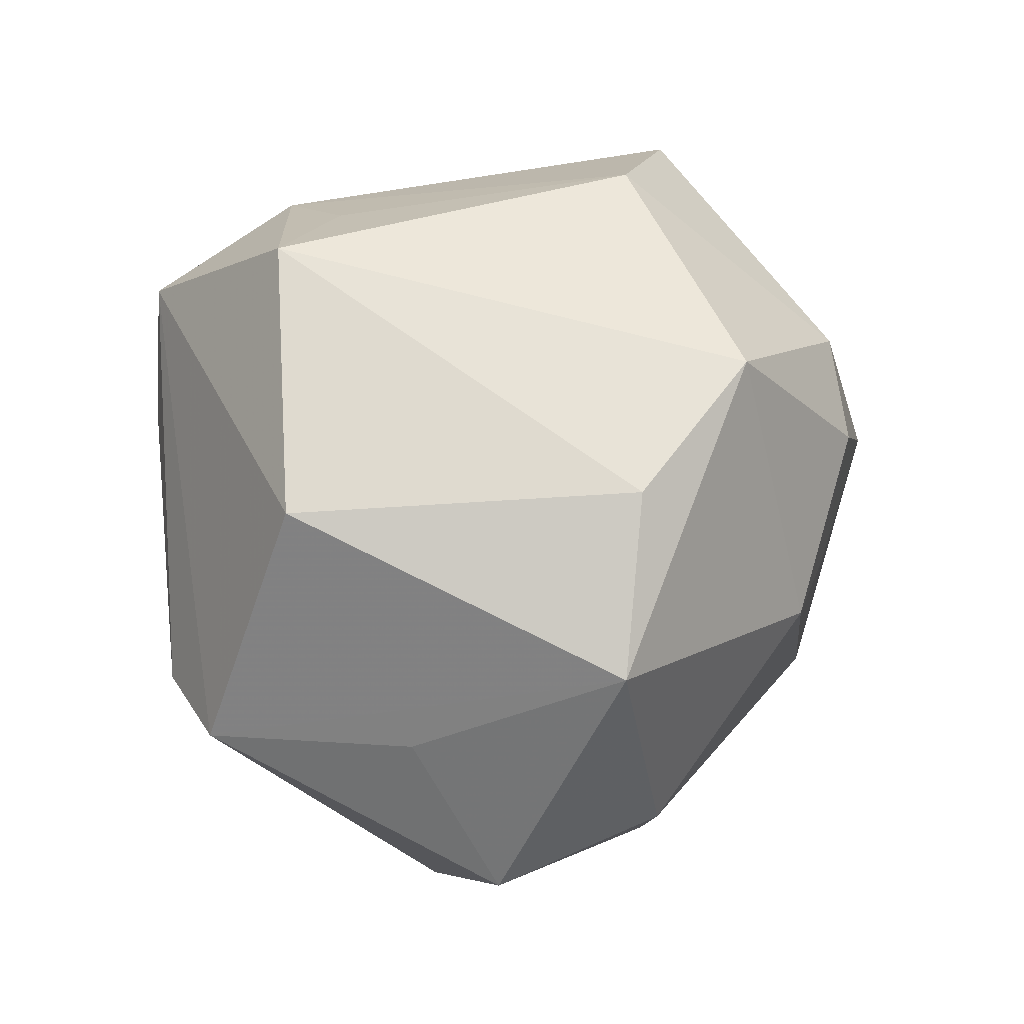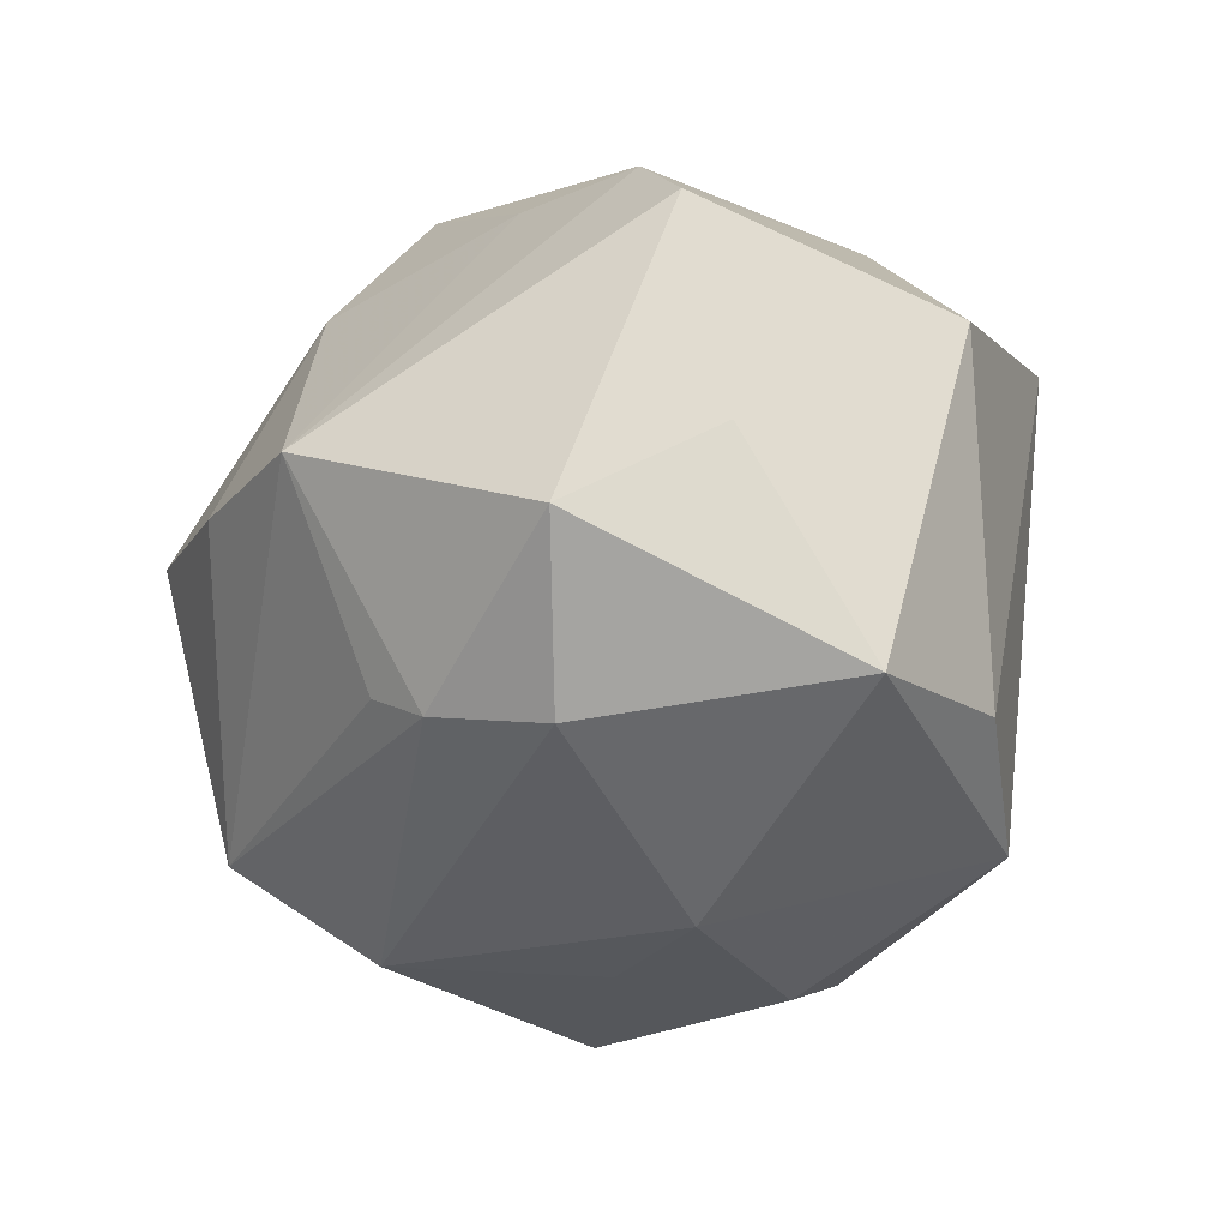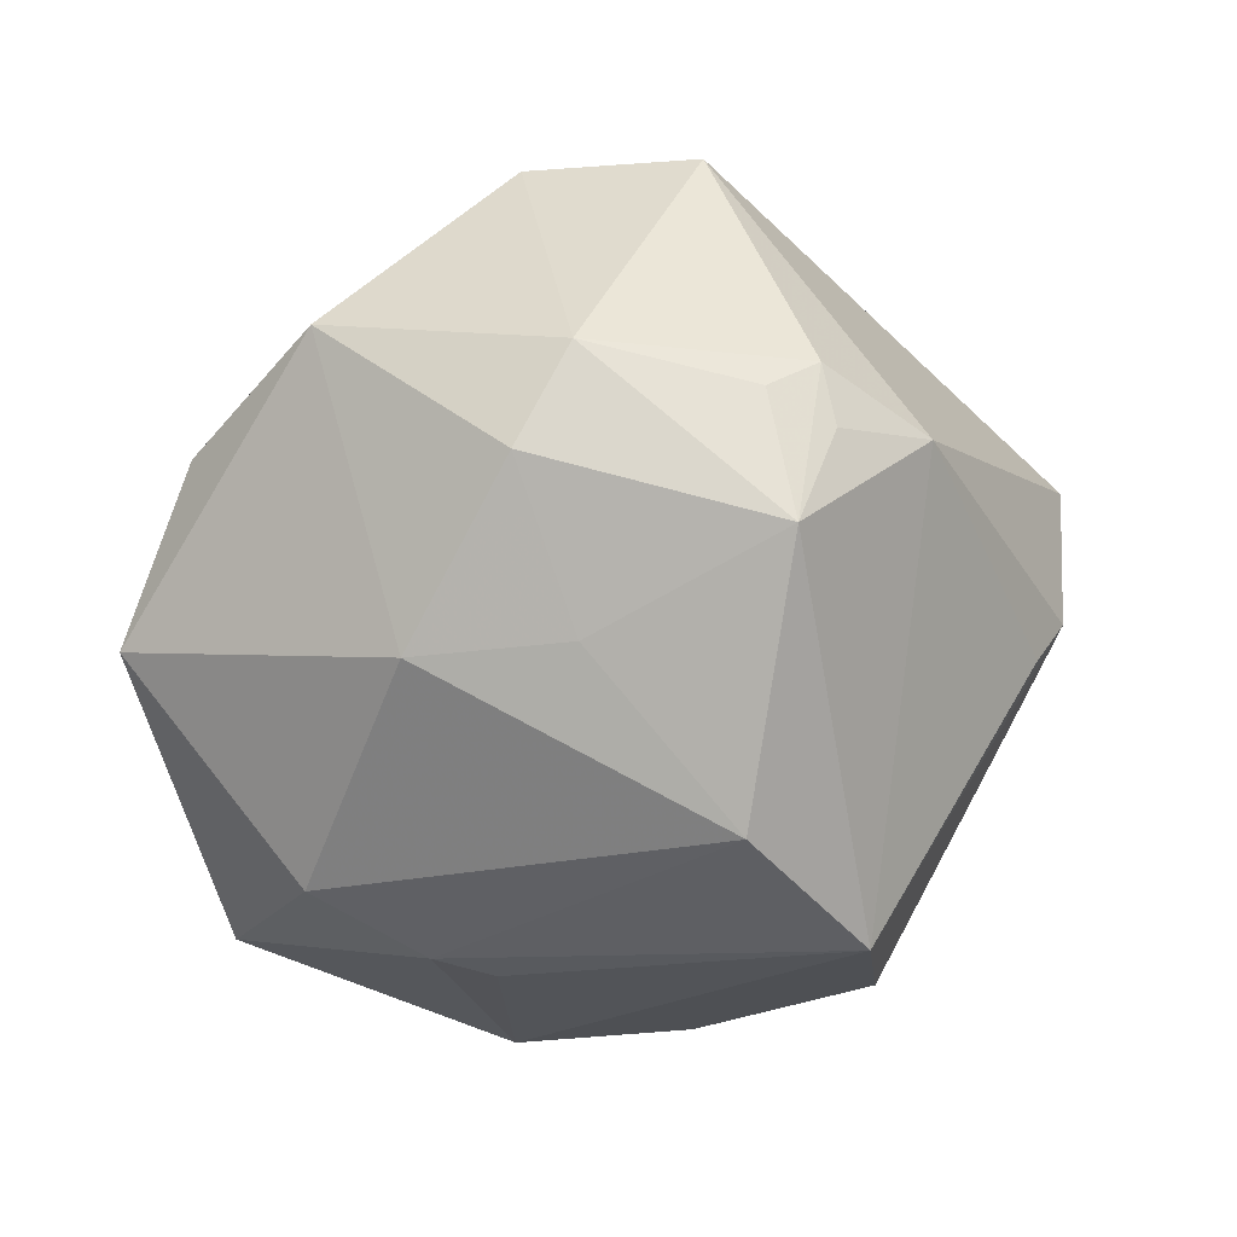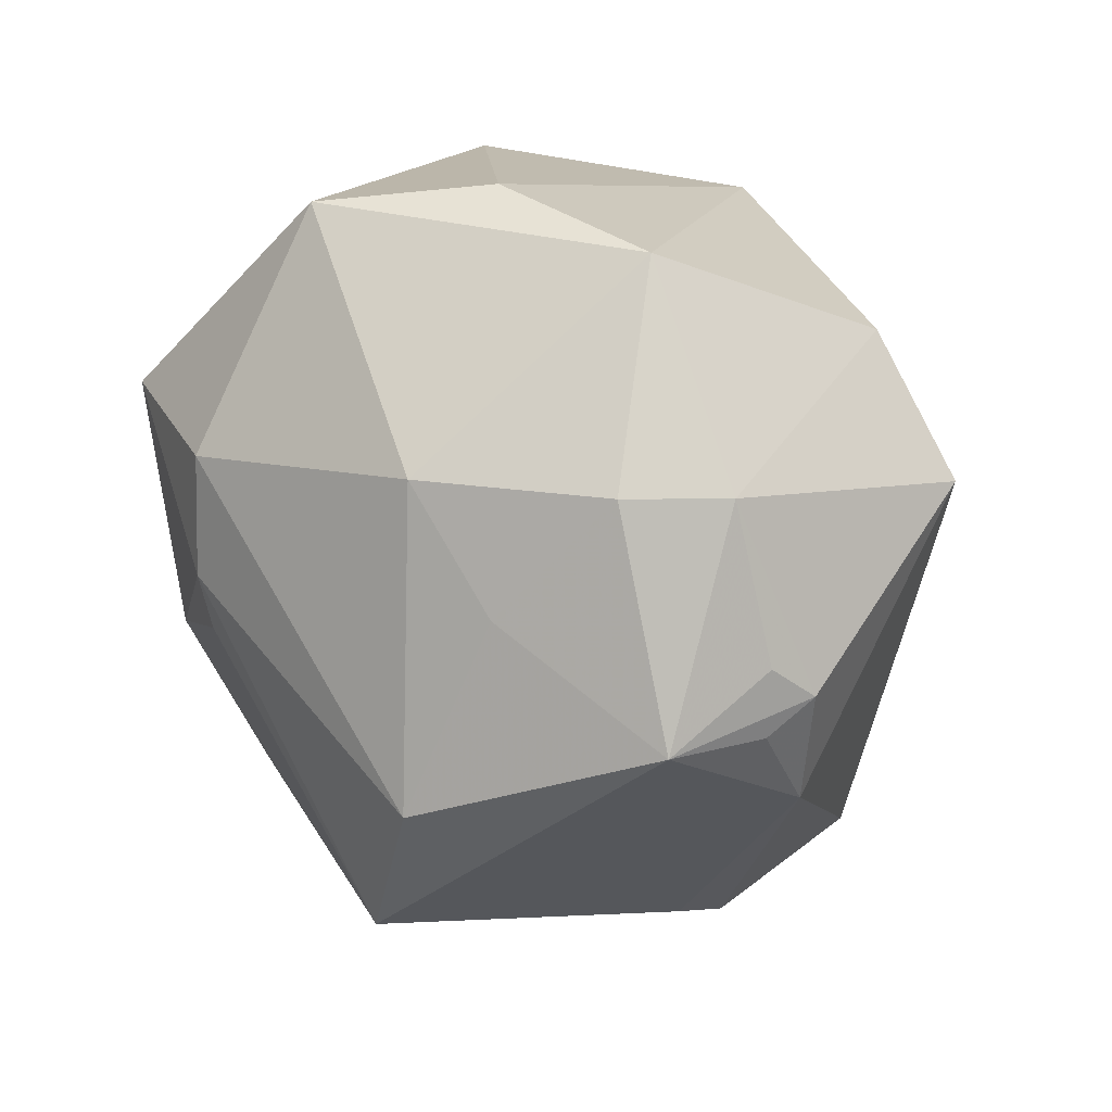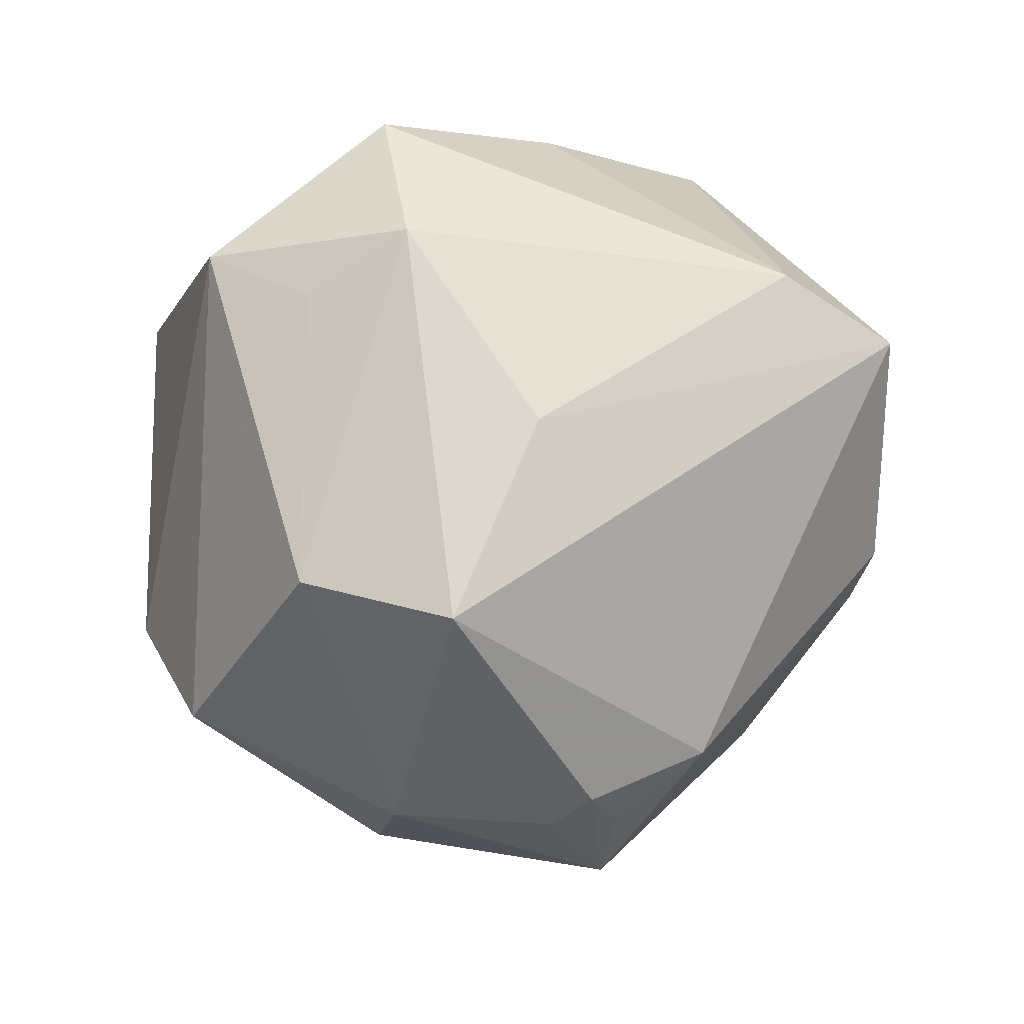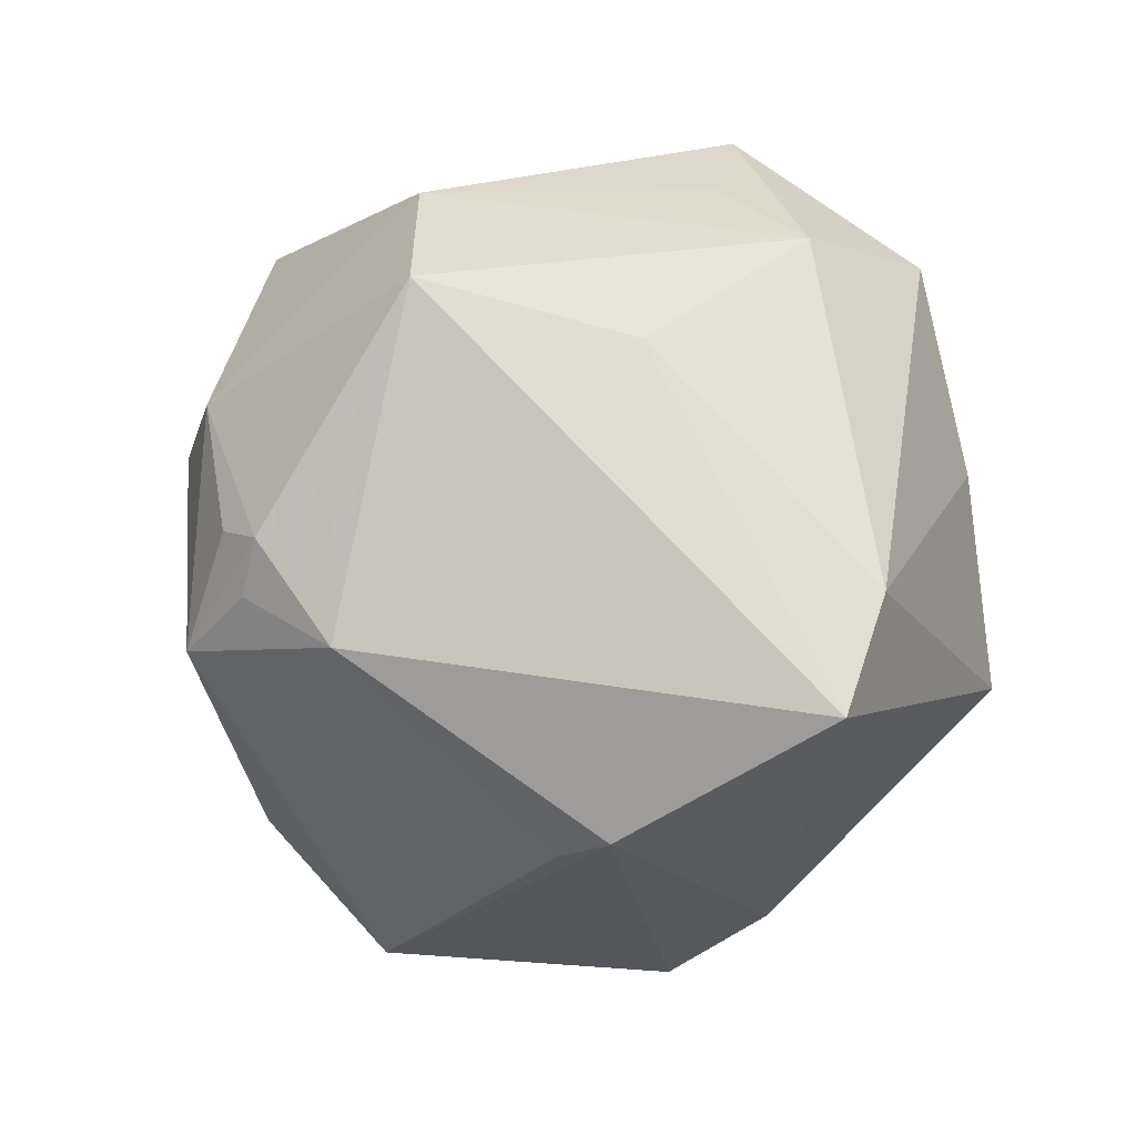
<metadata>
{"format":"obj","ext":"obj","renderer":"f3d","projection":"perspective","resolution":1024,"background":"white","views":[{"elev":15.9,"azim":-88.6,"up":"+Z"},{"elev":-10.4,"azim":-123.8,"up":"+Y"},{"elev":-3.2,"azim":-4.1,"up":"+Z"},{"elev":-74.4,"azim":-63.6,"up":"+Y"},{"elev":-8.4,"azim":17.1,"up":"+Y"},{"elev":36.2,"azim":76.0,"up":"+Z"}]}
</metadata>
<code>
v 0.0241 0.002559 -0.0327
v 0.03576 -0.01111 -0.004832
v -0.004017 -0.03332 -0.004363
v -0.04029 -0.01268 -0.004426
v -0.03448 -0.01404 0.01124
v -0.03494 0.01774 0.009181
v 0.01468 -0.03203 0.01725
v -0.004477 -0.0333 0.01868
v 0.03884 -0.00729 -0.001597
v 0.0428 0.01114 0.01144
v 0.01567 -0.03359 0.01199
v -0.004318 0.03353 0.02337
v 0.01961 -0.02355 -0.02824
v -0.03133 -0.001096 -0.02832
v 0.01202 -0.03848 0.004291
v -0.007234 0.006286 -0.03783
v 0.0144 0.03536 -0.01146
v -0.02459 -0.02368 0.02098
v -0.008795 0.01483 0.03174
v -0.009489 -0.01297 -0.0308
v -0.01916 0.03116 -0.01205
v -0.01742 -0.03009 -0.005529
v -0.01949 0.01966 0.03039
v 0.007167 -0.01658 0.03611
v 0.01364 0.001899 0.03113
v -0.01493 -0.01491 -0.02924
v -0.02858 0.02622 -0.01448
v 0.0283 0.01698 -0.01389
v 0.01917 0.03462 -0.008479
v -0.005008 0.034 0.01115
v 0.008153 0.003705 -0.03655
v 0.02832 0.01053 -0.02335
v 0.01261 0.02379 -0.02346
v 0.008778 -0.0323 -0.01933
v -0.005036 0.03048 -0.01472
v 0.00802 0.03496 0.008066
v -0.007645 -0.01276 0.03563
v 0.0101 -0.03422 0.01509
v 0.0008392 0.02061 0.03121
v -0.009209 -0.03503 0.01001
v 0.03384 0.01725 0.01654
v 0.02413 -0.0275 0.0118
v -0.03369 0.006801 -0.01345
v -0.02504 -0.01621 -0.02375
v -0.009603 0.03287 -0.007366
f 12 27 6
f 12 6 23
f 18 23 5
f 5 23 6
f 4 6 27
f 4 5 6
f 18 5 4
f 13 15 34
f 12 23 39
f 10 28 29
f 13 34 26
f 26 34 44
f 37 23 18
f 18 8 37
f 37 8 24
f 24 39 37
f 44 4 14
f 14 26 44
f 22 4 44
f 44 34 22
f 18 4 22
f 13 9 2
f 42 2 9
f 10 24 42
f 42 9 10
f 42 15 13
f 13 2 42
f 25 24 10
f 25 39 24
f 24 8 7
f 7 42 24
f 13 26 20
f 19 39 23
f 23 37 19
f 19 37 39
f 43 4 27
f 27 14 43
f 43 14 4
f 3 34 15
f 3 22 34
f 15 8 40
f 40 3 15
f 22 3 40
f 40 8 18
f 18 22 40
f 41 25 10
f 39 25 41
f 12 39 41
f 10 29 41
f 38 8 15
f 15 7 38
f 38 7 8
f 15 42 11
f 11 7 15
f 42 7 11
f 30 17 45
f 29 17 36
f 12 41 36
f 36 41 29
f 36 30 12
f 17 30 36
f 45 17 21
f 21 30 45
f 21 27 12
f 12 30 21
f 16 14 27
f 27 21 16
f 26 14 16
f 16 20 26
f 13 20 16
f 1 9 13
f 35 21 17
f 35 16 21
f 32 29 28
f 32 28 10
f 9 1 32
f 10 9 32
f 13 16 31
f 31 1 13
f 33 32 1
f 1 31 33
f 33 17 29
f 29 32 33
f 33 31 16
f 33 35 17
f 16 35 33

</code>
